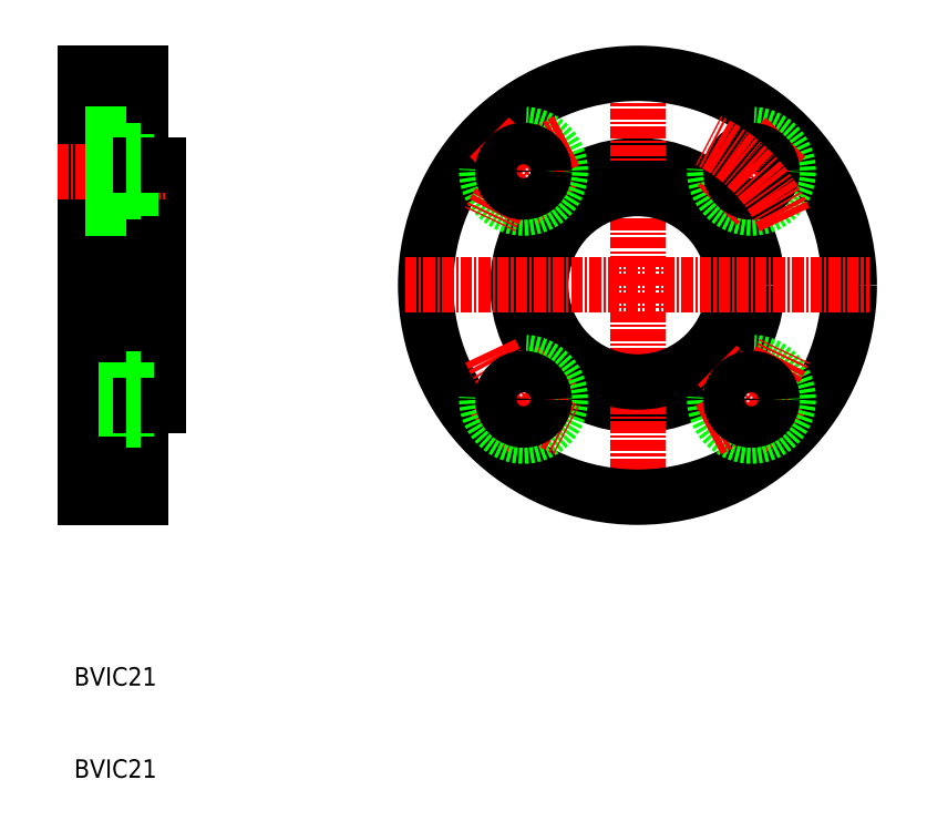
<metadata>
{"format":"dxf","ext":"dxf","renderer":"ezdxf+matplotlib","layout":"modelspace","background":"white","min_lineweight":24,"dpi":150}
</metadata>
<code>
0
SECTION
2
ENTITIES
0
LINE
8
0
10
150
20
139.2
30
0
11
150
21
152.2
31
0
0
LINE
8
0
10
142
20
139.2
30
0
11
142
21
162.2
31
0
0
LINE
8
0
10
148
20
162.2
30
0
11
148
21
139.2
31
0
0
TEXT
8
0
10
140.9
20
85.75
30
0
40
2
1
BVIC21
0
TEXT
8
0
10
140.9
20
95.75
30
0
40
2
1
BVIC21
0
LINE
8
0
10
142
20
128.7
30
0
11
150
21
128.7
31
0
0
LINE
8
0
10
142
20
122.8
30
0
11
146.5
21
122.8
31
0
0
LINE
8
0
10
142
20
130.8
30
0
11
146.5
21
130.8
31
0
0
LINE
8
CENTER
10
139
20
126.8
30
0
11
151
21
126.8
31
0
0
LINE
8
CENTER
10
139
20
139.2
30
0
11
152.7
21
139.2
31
0
0
LINE
8
0
10
142
20
116.2
30
0
11
148
21
116.2
31
0
0
LINE
8
0
10
142
20
139.2
30
0
11
142
21
116.2
31
0
0
LINE
8
0
10
148
20
116.2
30
0
11
148
21
139.2
31
0
0
LINE
8
0
10
150
20
139.2
30
0
11
150
21
126.2
31
0
0
LINE
8
0
10
146.5
20
130.8
30
0
11
146.5
21
126.8
31
0
0
LINE
8
0
10
146.5
20
122.8
30
0
11
146.5
21
126.8
31
0
0
LINE
8
0
10
150
20
126.2
30
0
11
148
21
126.2
31
0
0
LINE
8
0
10
146.5
20
124.6
30
0
11
148
21
124.6
31
0
0
LINE
8
0
10
146.5
20
129.1
30
0
11
148
21
129.1
31
0
0
LINE
8
CENTER
10
139
20
151.6
30
0
11
151
21
151.6
31
0
0
LINE
8
0
10
142
20
147.6
30
0
11
146.5
21
147.6
31
0
0
LINE
8
0
10
142
20
149.7
30
0
11
150
21
149.7
31
0
0
LINE
8
0
10
142
20
155.6
30
0
11
146.5
21
155.6
31
0
0
LINE
8
0
10
142
20
162.2
30
0
11
148
21
162.2
31
0
0
LINE
8
0
10
146.5
20
155.6
30
0
11
146.5
21
151.6
31
0
0
LINE
8
0
10
146.5
20
147.6
30
0
11
146.5
21
151.6
31
0
0
LINE
8
0
10
150
20
152.2
30
0
11
148
21
152.2
31
0
0
LINE
8
0
10
146.5
20
149.3
30
0
11
148
21
149.3
31
0
0
LINE
8
0
10
146.5
20
153.8
30
0
11
148
21
153.8
31
0
0
CIRCLE
8
0
10
202
20
139.2
30
0
40
13
0
LINE
8
CENTER
10
202
20
164.4
30
0
11
202
21
114
31
0
0
CIRCLE
8
0
10
202
20
139.2
30
0
40
10.5
0
CIRCLE
8
0
10
202
20
139.2
30
0
40
23
0
LINE
8
CENTER
10
176.8
20
139.2
30
0
11
227.3
21
139.2
31
0
0
LINE
8
CENTER
10
185.9
20
123.1
30
0
11
193.4
21
130.5
31
0
0
CIRCLE
8
0
10
189.7
20
126.8
30
0
40
4
0
ARC
8
CENTER
10
202
20
139.2
30
0
40
17.5
50
204.1
51
243.9
0
CIRCLE
8
0
10
189.7
20
126.8
30
0
40
2.25
0
LINE
8
CENTER
10
218.1
20
123.1
30
0
11
210.7
21
130.5
31
0
0
CIRCLE
8
0
10
214.4
20
126.8
30
0
40
4
0
ARC
8
CENTER
10
202
20
139.2
30
0
40
17.5
50
296.1
51
335.9
0
CIRCLE
8
0
10
214.4
20
126.8
30
0
40
2.25
0
LINE
8
CENTER
10
185.9
20
155.3
30
0
11
193.4
21
147.9
31
0
0
CIRCLE
8
0
10
189.7
20
151.6
30
0
40
4
0
ARC
8
CENTER
10
202
20
139.2
30
0
40
17.5
50
116.1
51
155.9
0
CIRCLE
8
0
10
189.7
20
151.6
30
0
40
2.25
0
CIRCLE
8
0
10
214.4
20
151.6
30
0
40
4
0
LINE
8
CENTER
10
218.1
20
155.3
30
0
11
210.7
21
147.9
31
0
0
CIRCLE
8
0
10
214.4
20
151.6
30
0
40
2.25
0
ARC
8
CENTER
10
202
20
139.2
30
0
40
17.5
50
24.05
51
63.91
0
ENDSEC
0
EOF

</code>
